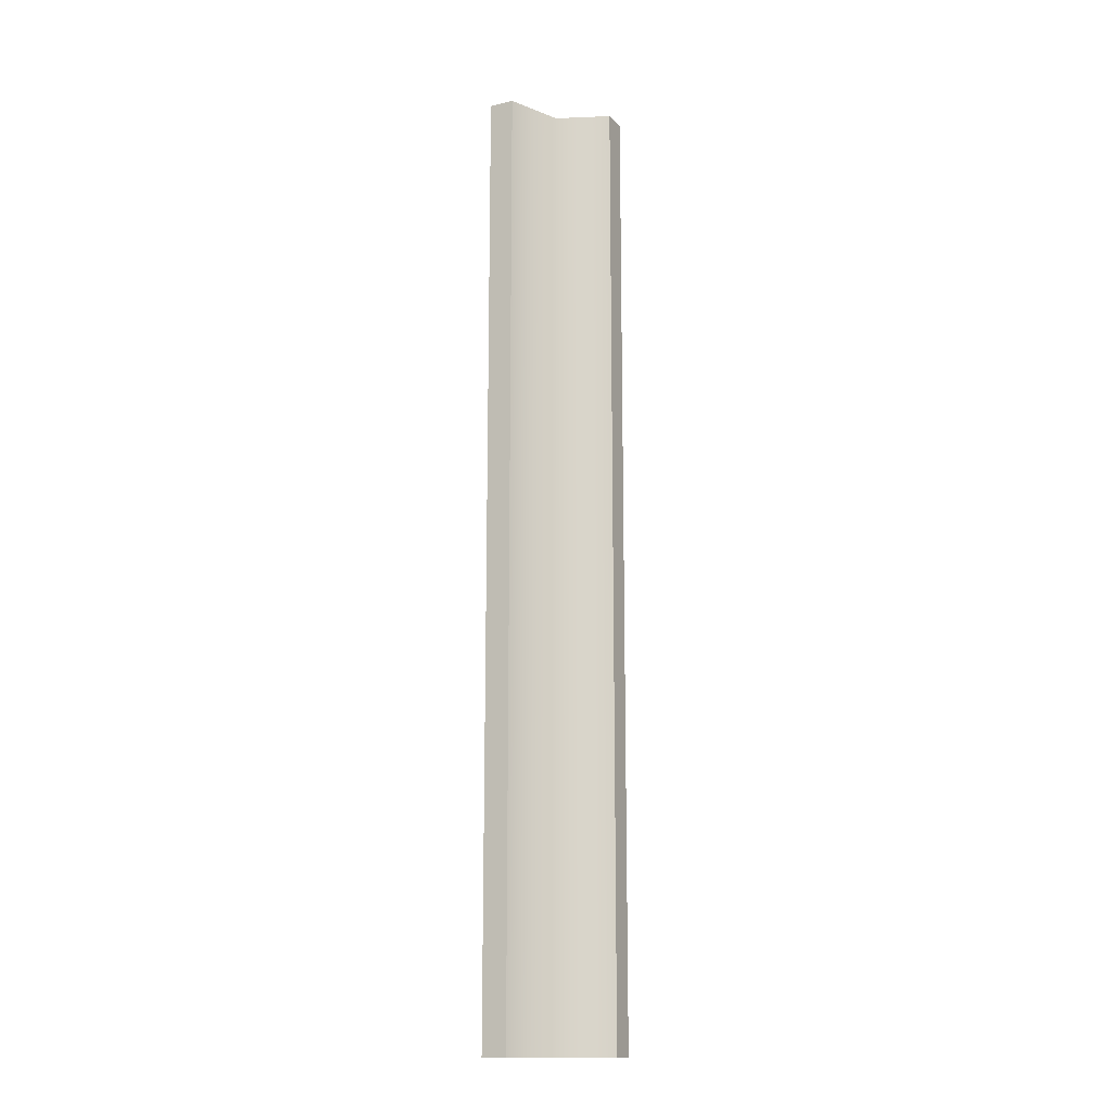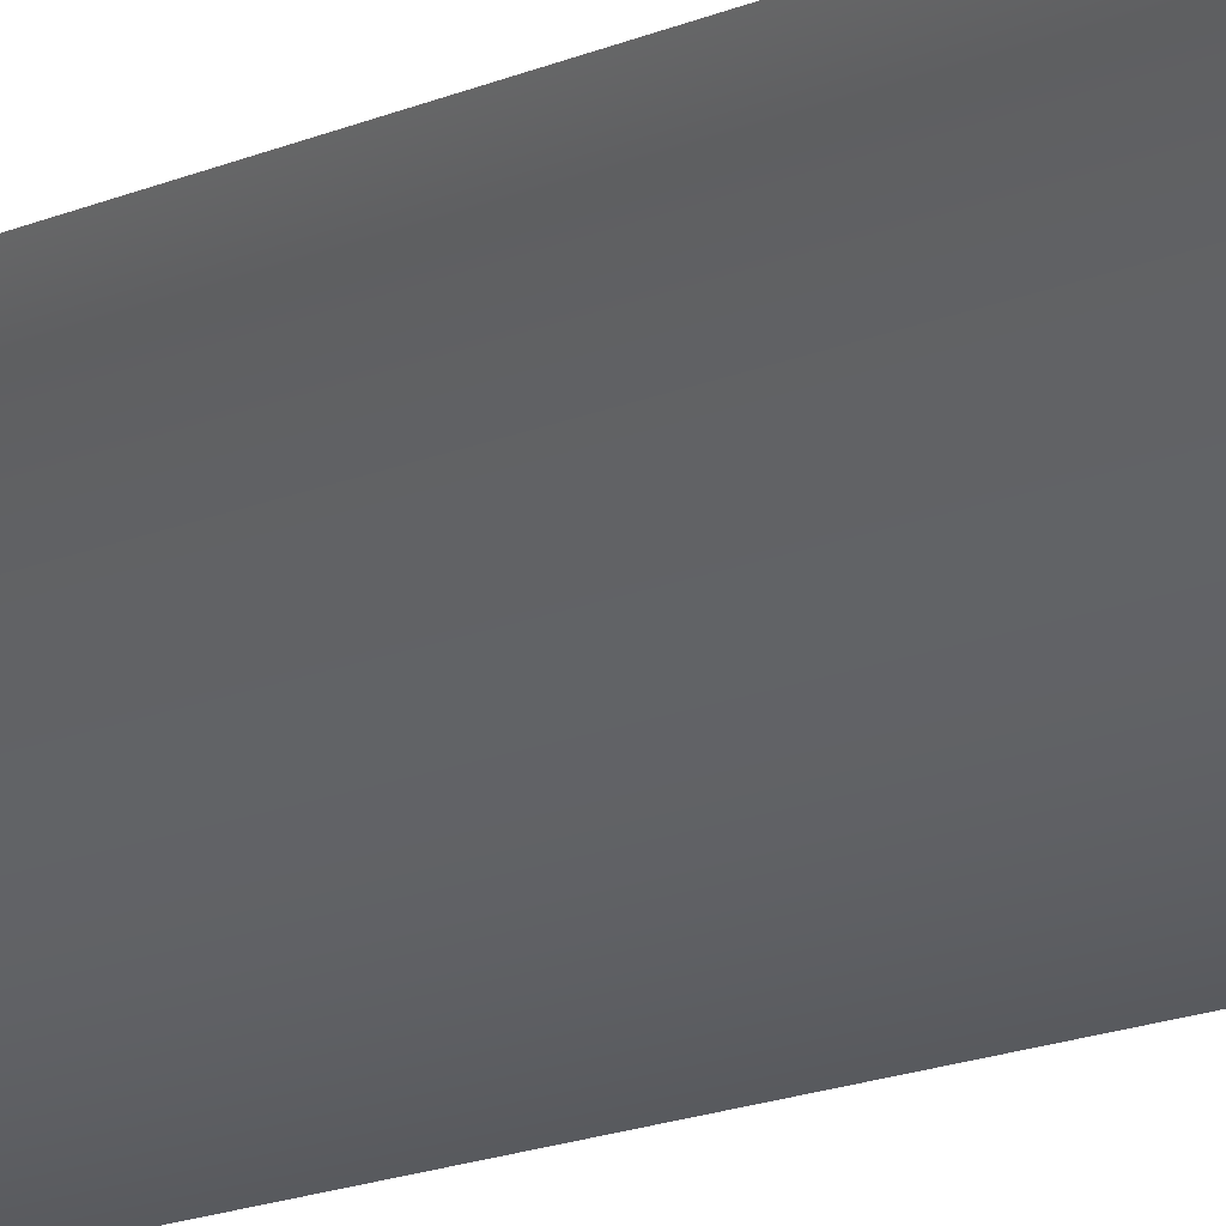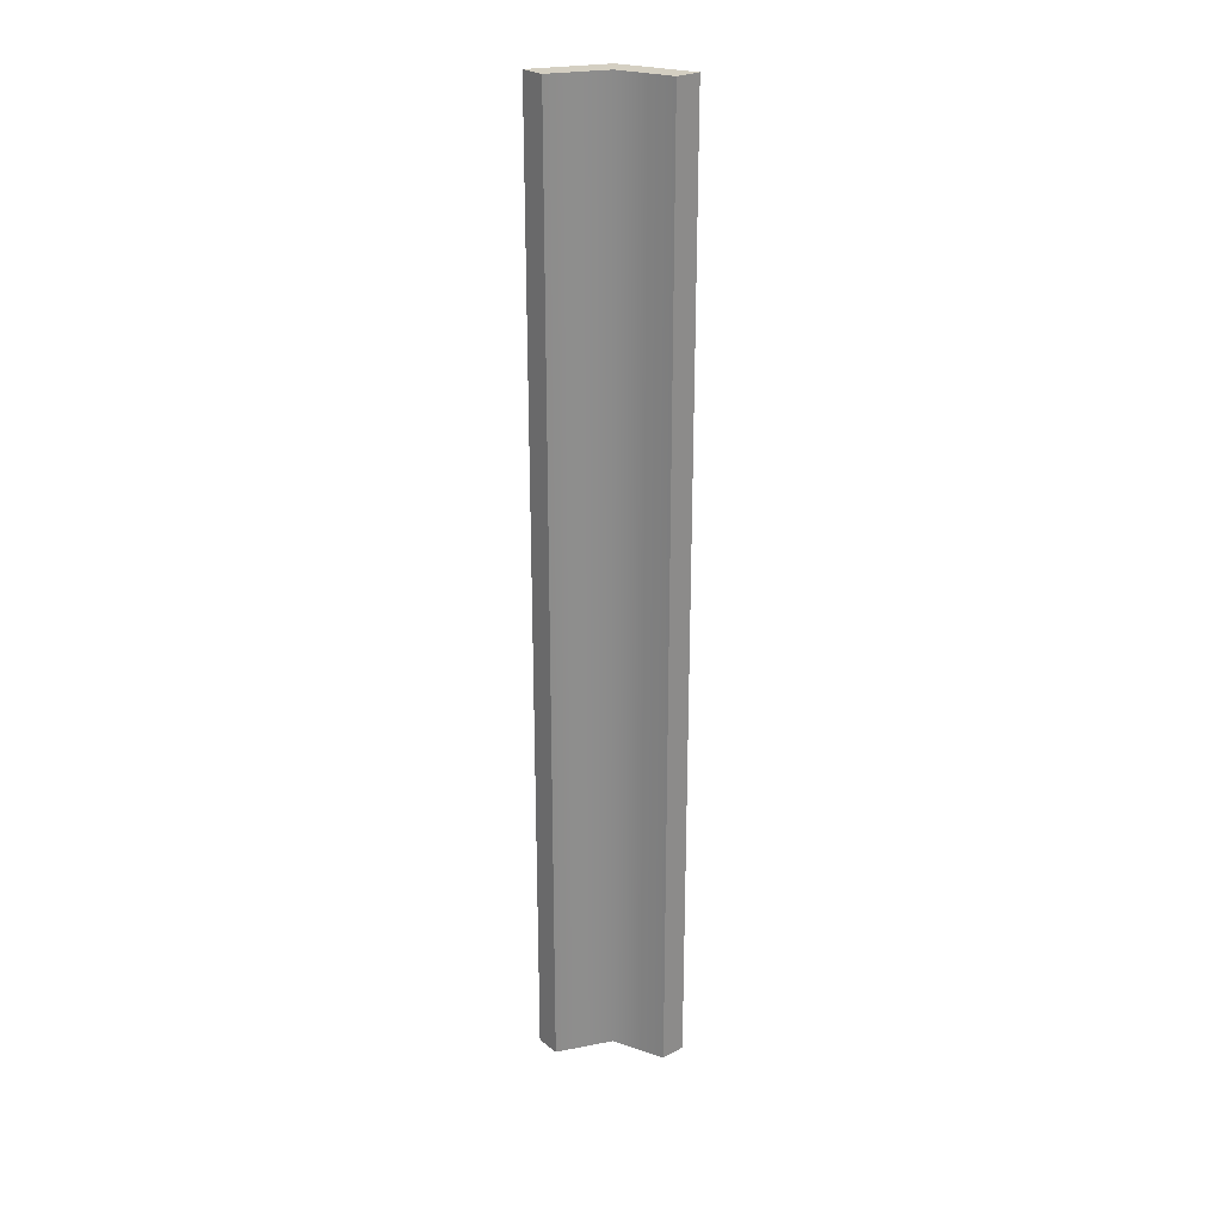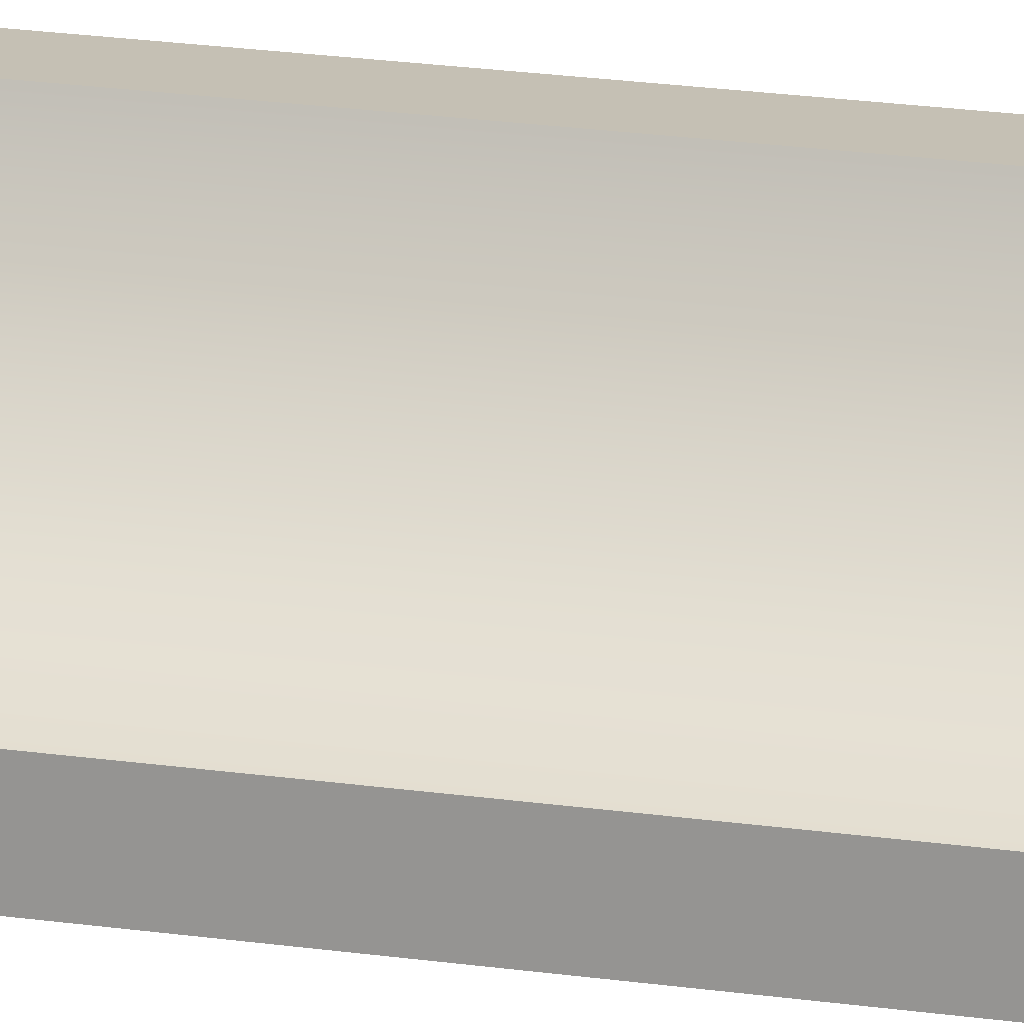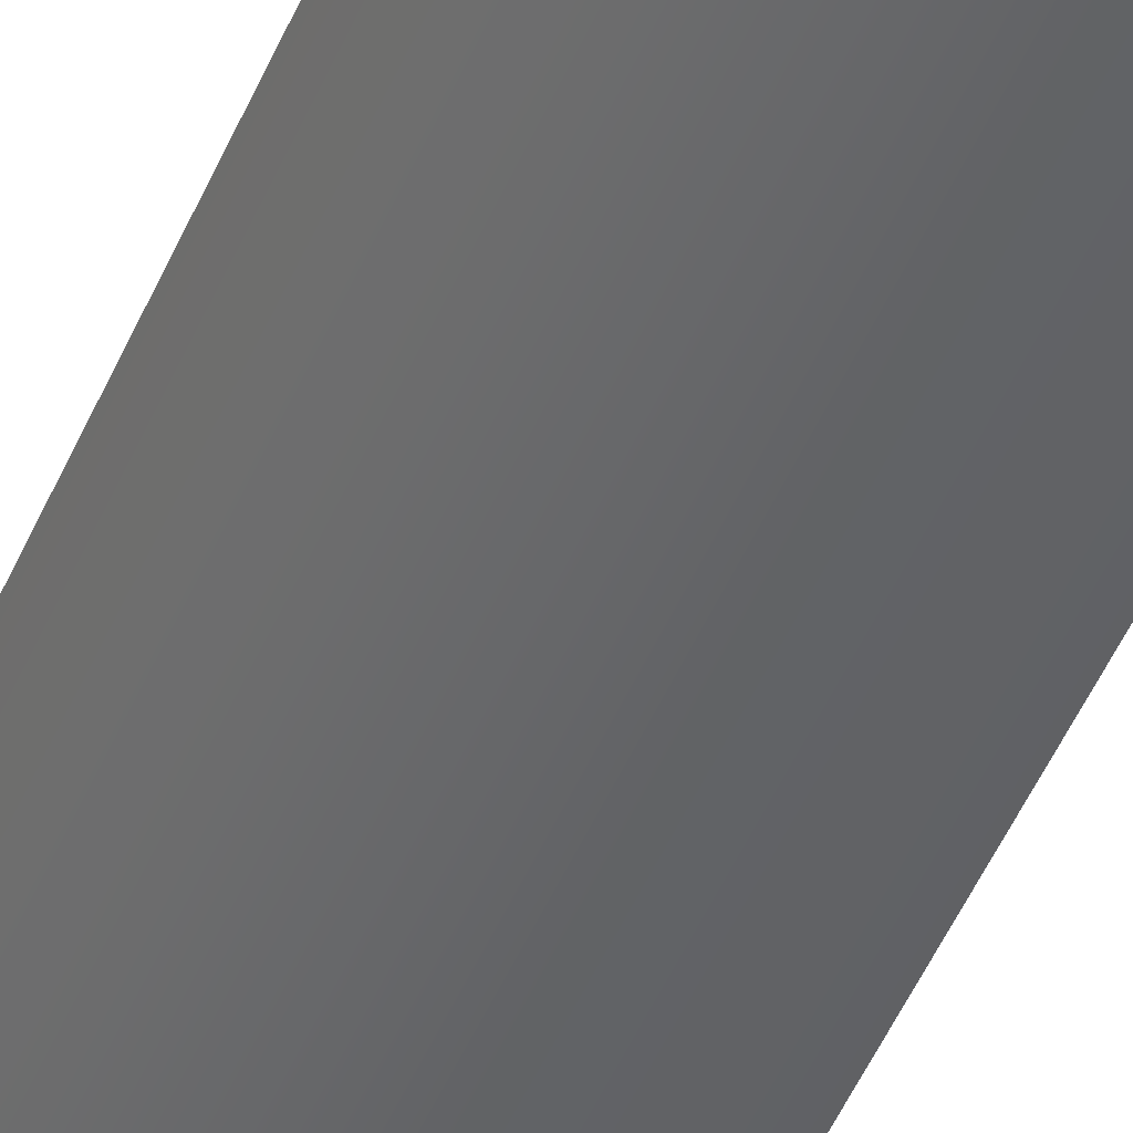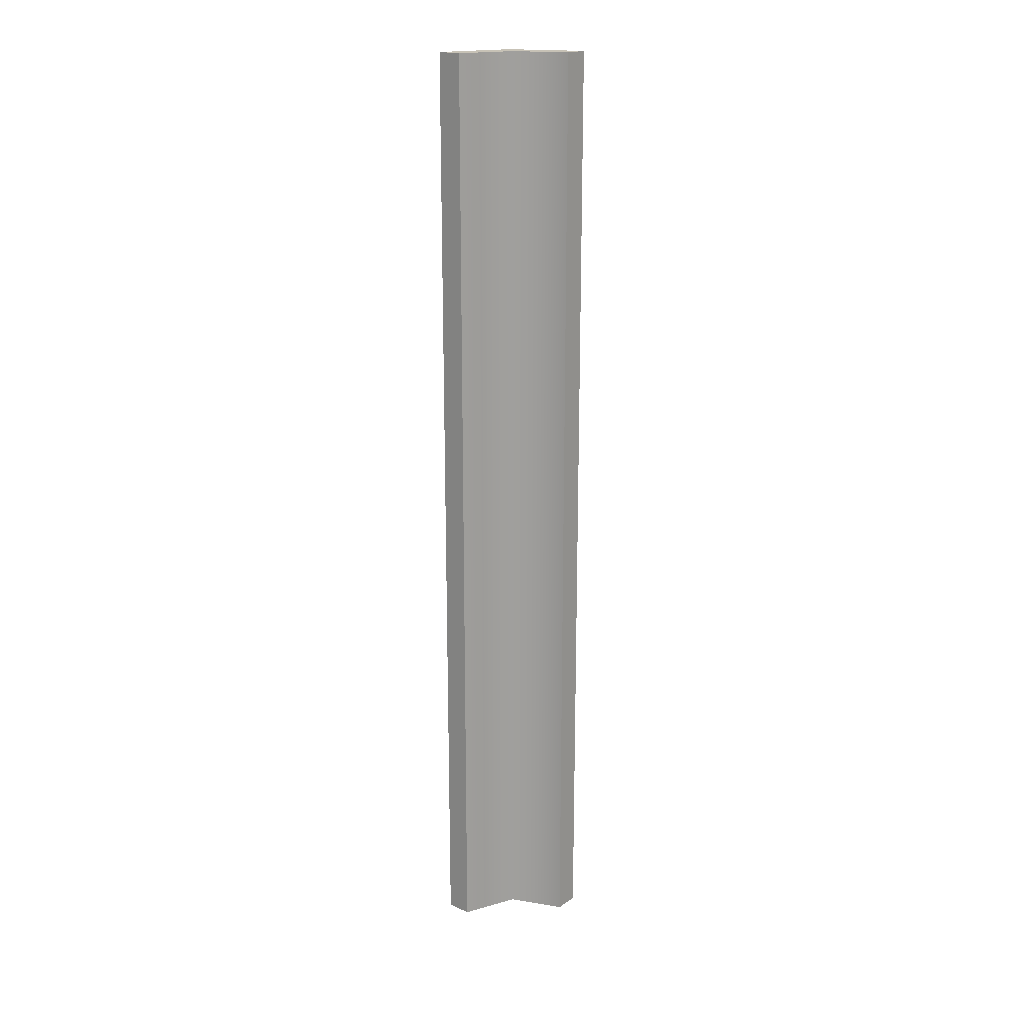
<metadata>
{"format":"obj","ext":"obj","renderer":"f3d","projection":"perspective","resolution":1024,"background":"white","views":[{"elev":-14.9,"azim":117.0,"up":"+Z"},{"elev":-9.7,"azim":-33.7,"up":"+Y"},{"elev":25.6,"azim":139.9,"up":"+Z"},{"elev":18.2,"azim":106.8,"up":"+Y"},{"elev":-41.2,"azim":-19.9,"up":"+Y"},{"elev":19.1,"azim":129.3,"up":"+Z"}]}
</metadata>
<code>
o mesh1
v -4.163e-17 -1.388e-17 -0.475
v 0.02929 -0.07071 -0.475
v 0.1 -0.1 -0.475
v -4.163e-17 -1.388e-17 0.475
v 0.02929 -0.07071 0.475
v 0.1 -0.1 0.475
v 0.1 -0.1 5.551e-17
v 0.02929 -0.07071 5.551e-17
v -4.163e-17 -1.388e-17 5.551e-17
v 0.025 -1.388e-17 5.551e-17
v 0.025 -1.388e-17 -0.475
v 0.04604 -0.05215 -0.475
v 0.1 -0.075 -0.475
v 0.1 -0.075 5.551e-17
v 0.1 -0.075 0.475
v 0.04604 -0.05215 0.475
v 0.025 -1.388e-17 0.475
v 0.04604 -0.05215 5.551e-17
g mesh1_mesh1_auv
f 1 11 12 2
f 2 12 13 3
f 5 16 17 4
f 6 15 16 5
f 3 13 14 7
f 4 17 10 9
f 7 14 15 6
f 9 10 11 1
f 2 8 9 1
f 3 7 8 2
f 8 7 6 5
f 9 8 5 4
f 10 18 12 11
f 12 18 14 13
f 14 18 16 15
f 16 18 10 17

</code>
